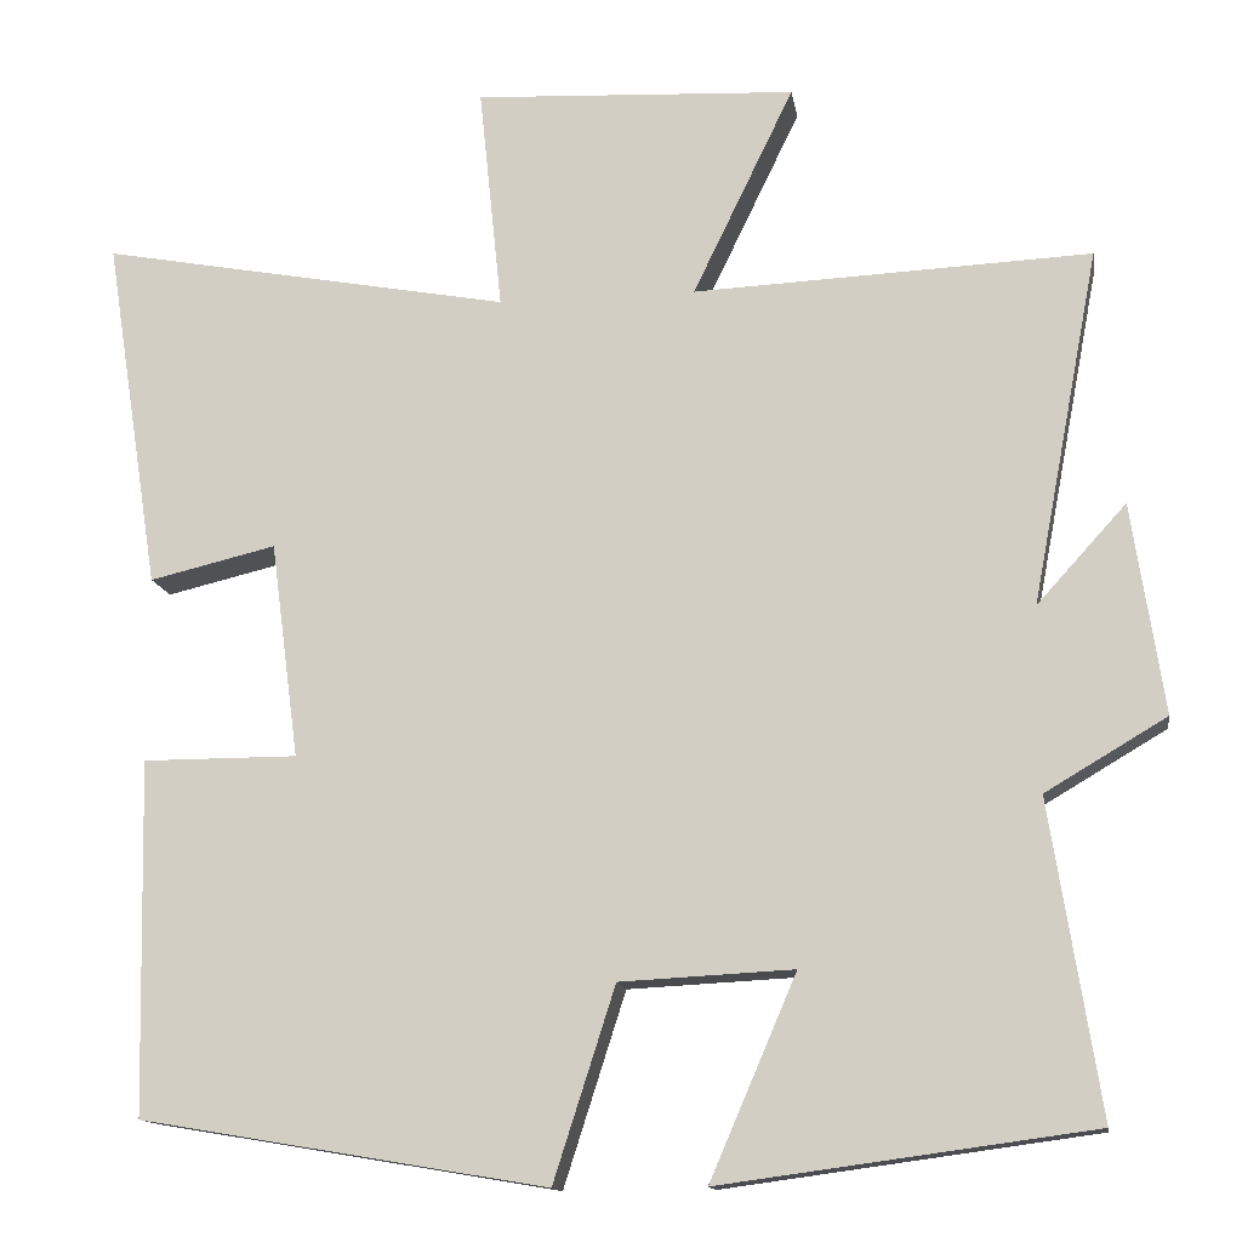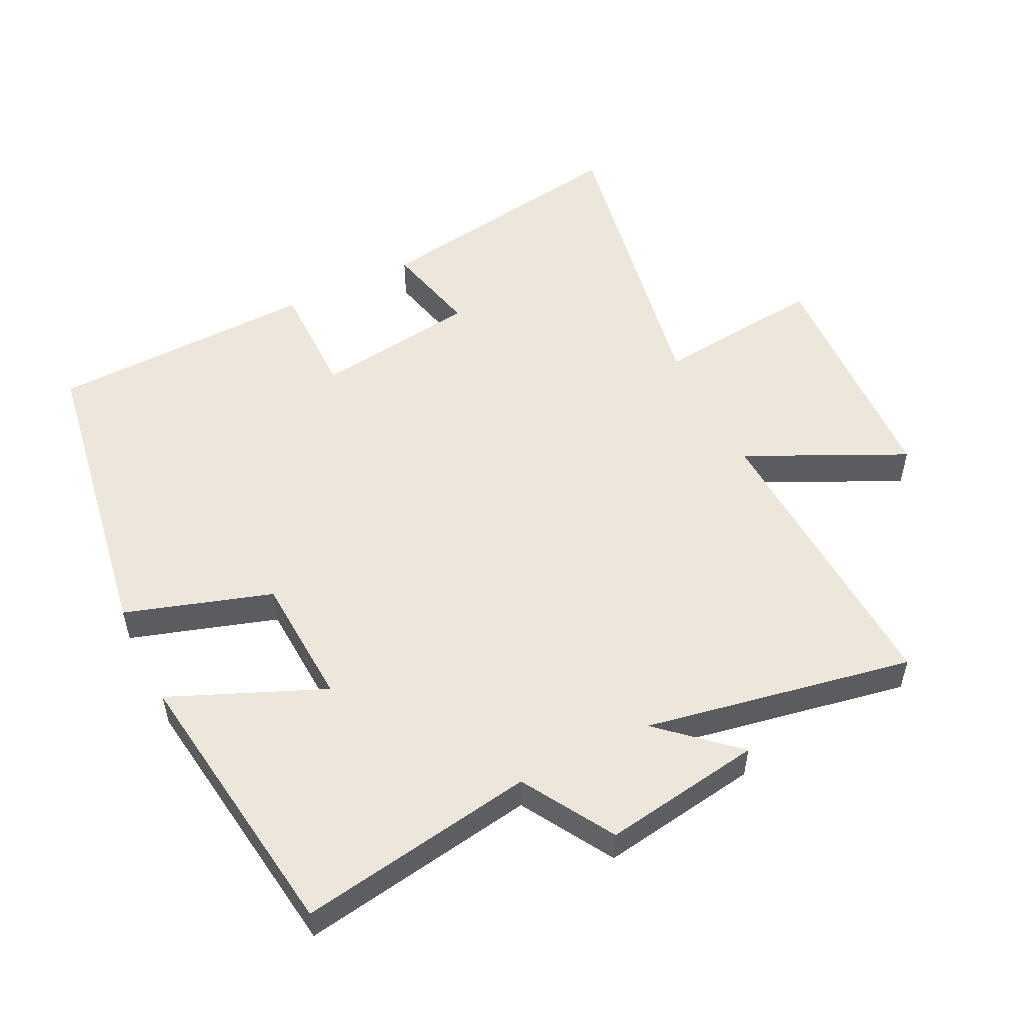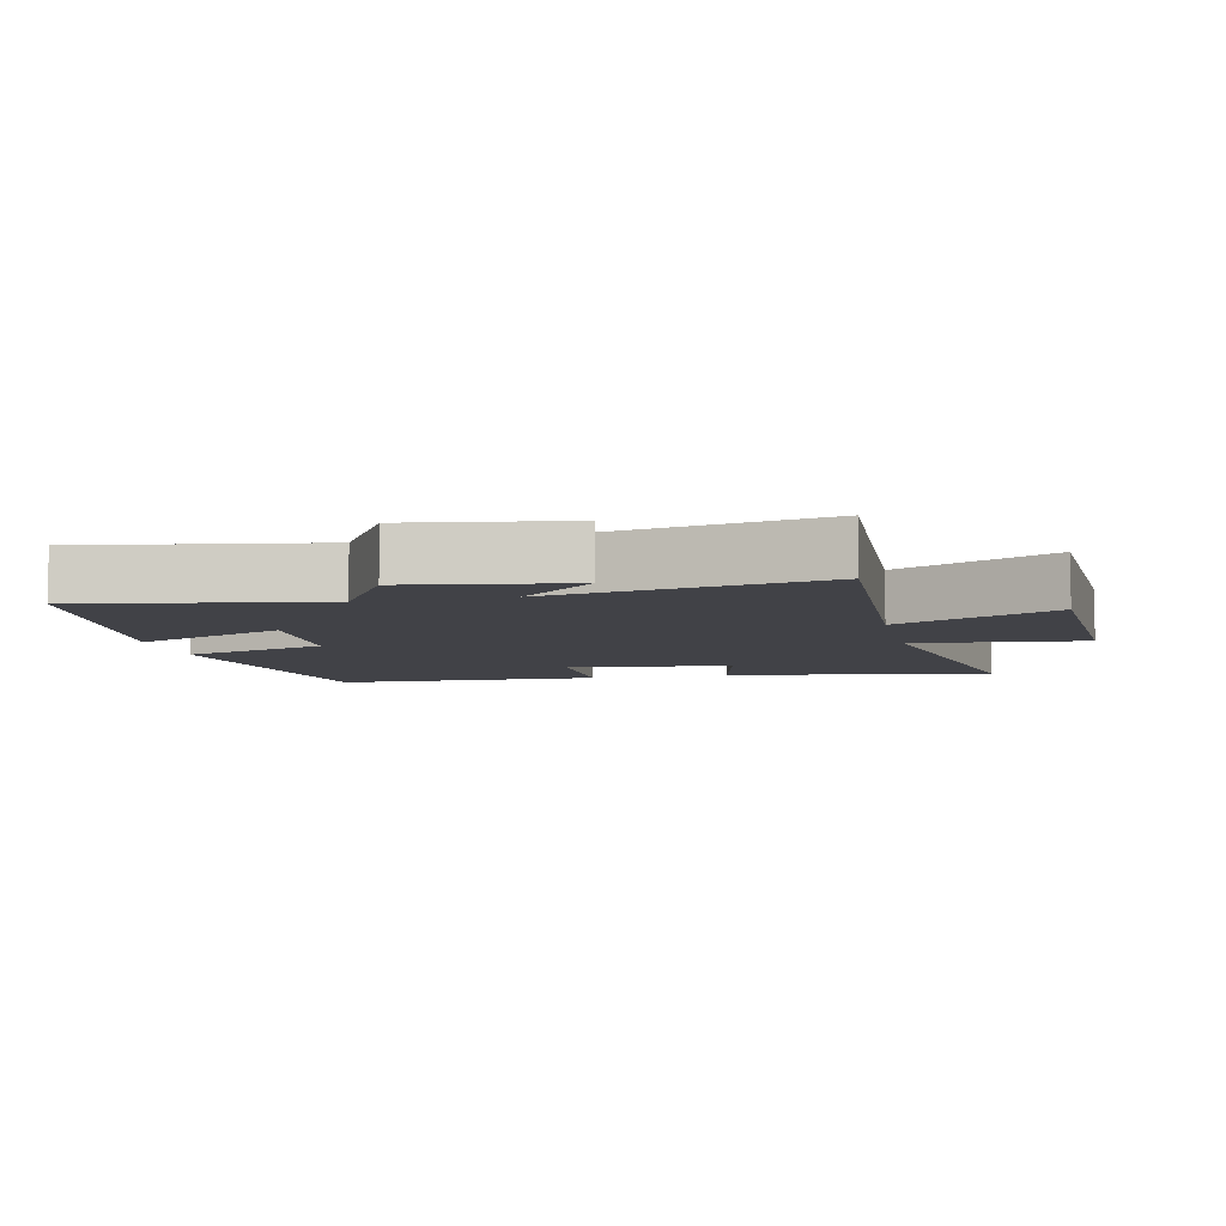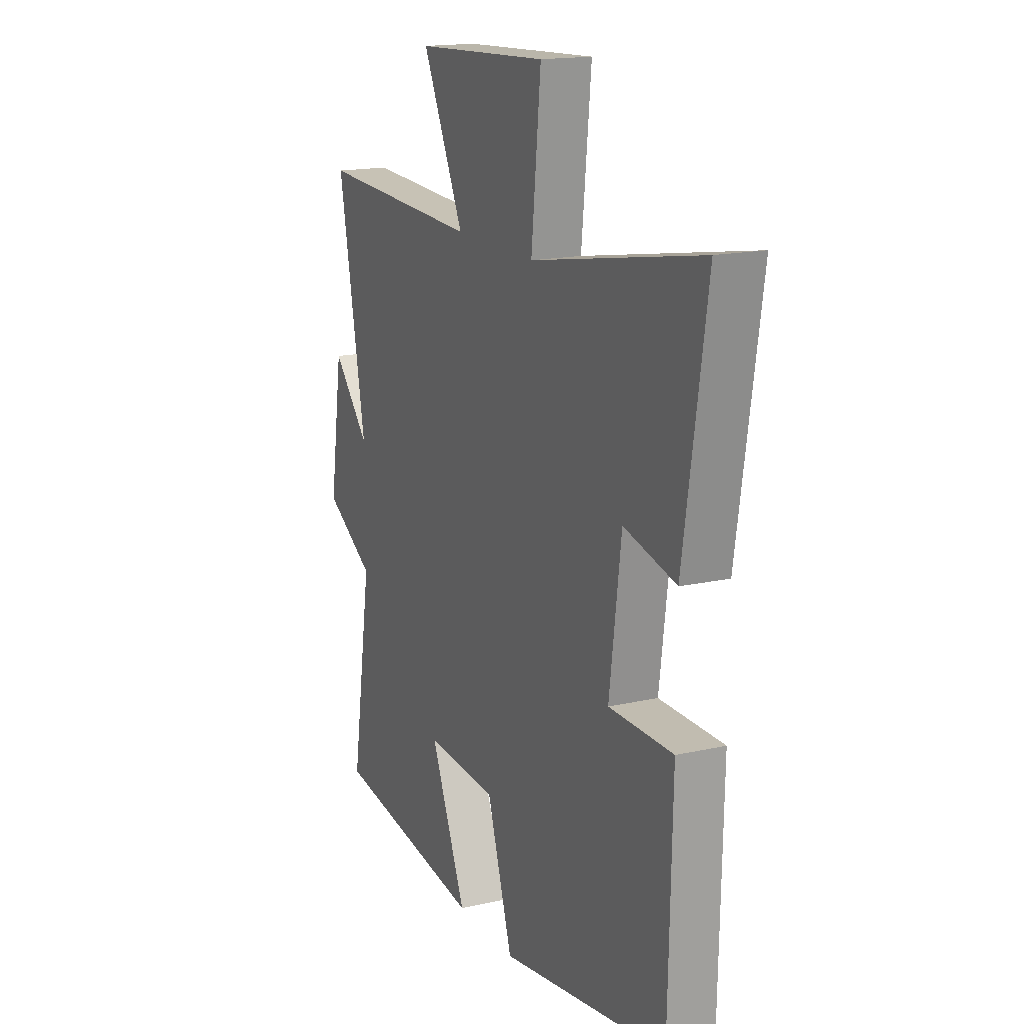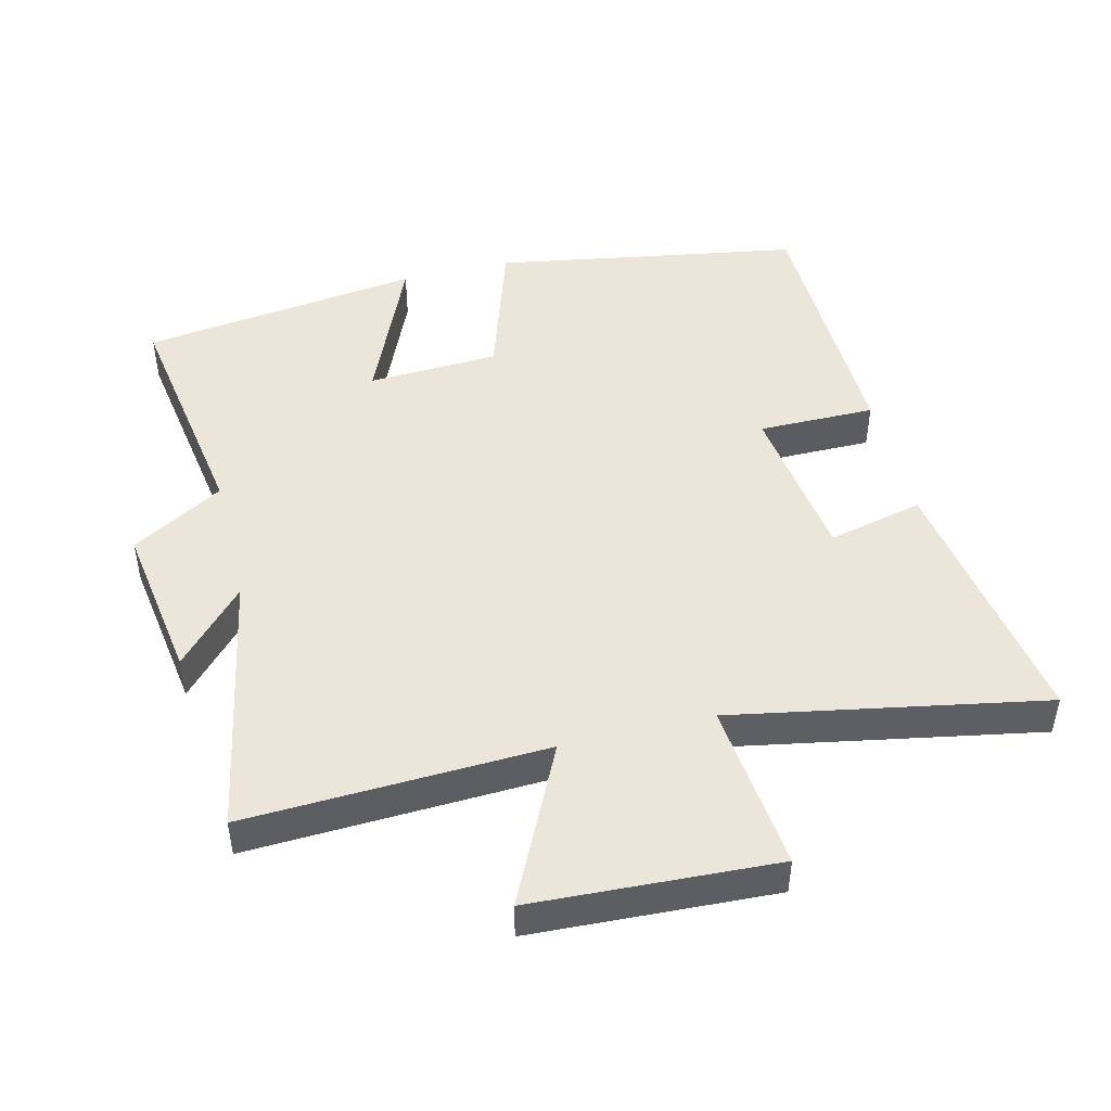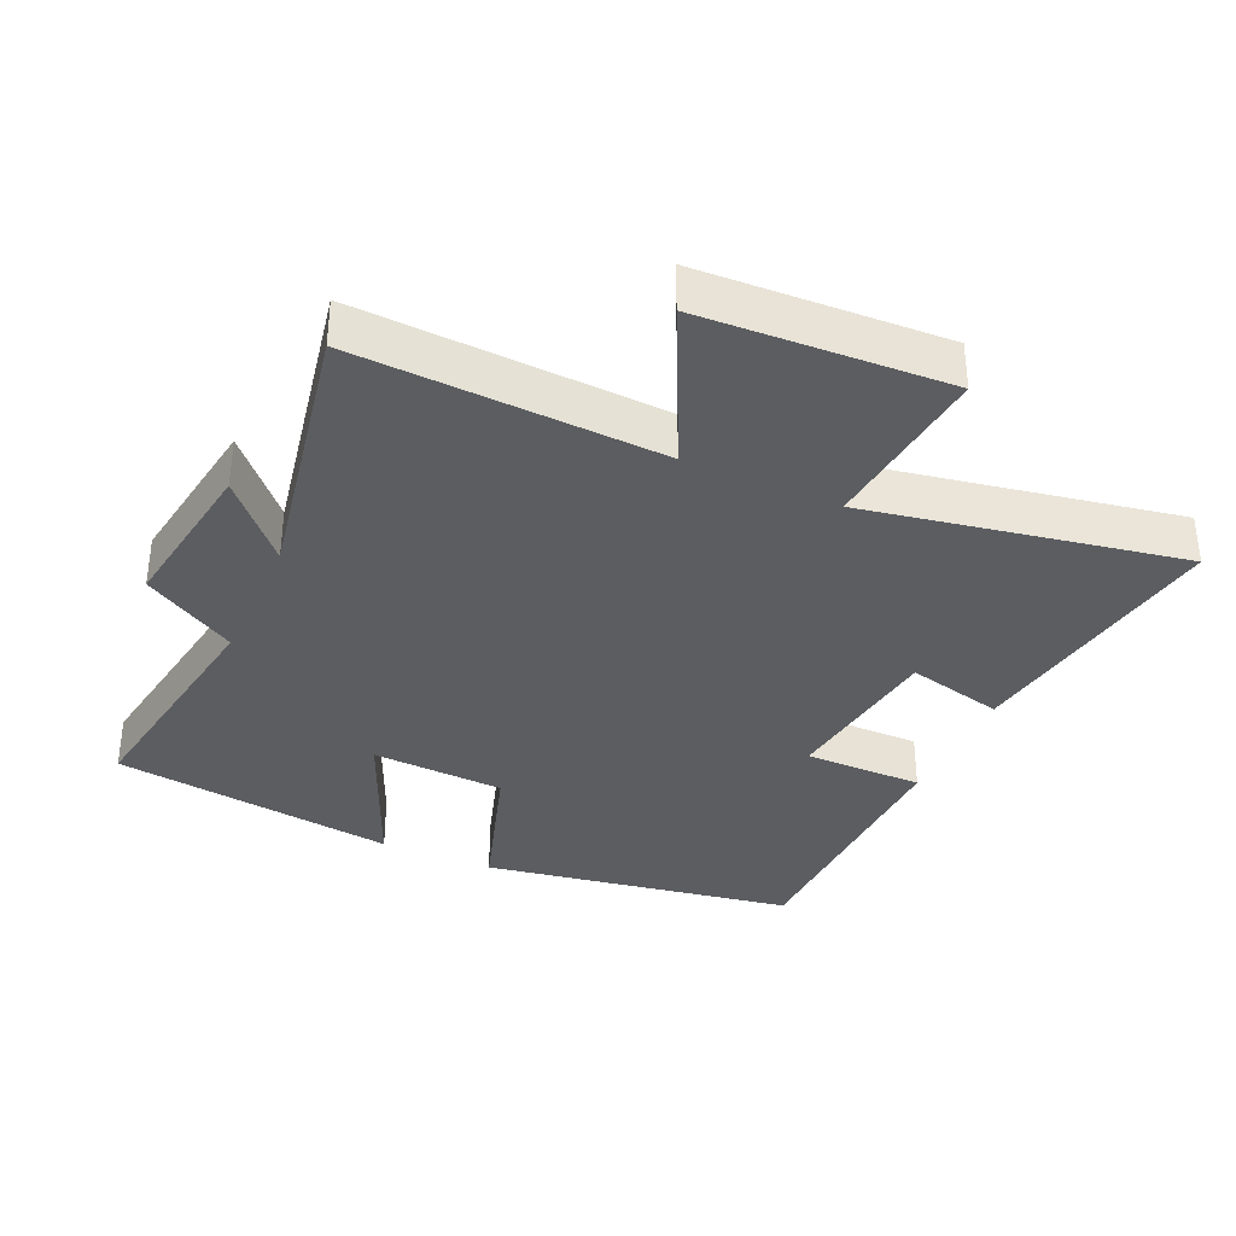
<metadata>
{"format":"obj","ext":"obj","renderer":"f3d","projection":"perspective","resolution":1024,"background":"white","views":[{"elev":-13.6,"azim":-171.1,"up":"+Z"},{"elev":53.2,"azim":-116.5,"up":"+Y"},{"elev":-6.8,"azim":-77.6,"up":"+Y"},{"elev":16.6,"azim":65.3,"up":"+Z"},{"elev":47.1,"azim":-13.8,"up":"+Y"},{"elev":-35.4,"azim":-24.3,"up":"+Y"}]}
</metadata>
<code>
v 0.491 0.07 -0.423
v 0.032 0.07 -0.5
v -0.038 0.07 -0.282
v -0.234 0.07 -0.272
v -0.136 0.07 -0.5
v -0.556 0.07 -0.443
v -0.5 0.07 -0.089
v -0.637 0.07 -0.008
v -0.601 0.07 0.23
v -0.5 0.07 0.119
v -0.576 0.07 0.52
v -0.127 0.07 0.5
v -0.241 0.07 0.736
v 0.123 0.07 0.754
v 0.097 0.07 0.5
v 0.562 0.07 0.586
v 0.5 0.07 0.187
v 0.357 0.07 0.221
v 0.325 0.07 -0.023
v 0.5 0.07 -0.023
v 0.491 0 -0.423
v 0.032 0 -0.5
v -0.038 0 -0.282
v -0.234 0 -0.272
v -0.136 0 -0.5
v -0.556 0 -0.443
v -0.5 0 -0.089
v -0.637 0 -0.008
v -0.601 0 0.23
v -0.5 0 0.119
v -0.576 0 0.52
v -0.127 0 0.5
v -0.241 0 0.736
v 0.123 0 0.754
v 0.097 0 0.5
v 0.562 0 0.586
v 0.5 0 0.187
v 0.357 0 0.221
v 0.325 0 -0.023
v 0.5 0 -0.023
f 1 2 3
f 20 1 3
f 19 20 3
f 18 19 3 4
f 15 16 17 18
f 15 18 4
f 12 13 14 15
f 12 15 4
f 10 11 12 4
f 7 8 9 10
f 7 10 4 5
f 5 6 7
f 23 22 21
f 23 21 40
f 23 40 39
f 24 23 39 38
f 38 37 36 35
f 24 38 35
f 35 34 33 32
f 24 35 32
f 24 32 31 30
f 30 29 28 27
f 25 24 30 27
f 27 26 25
f 1 21 22 2
f 2 22 23 3
f 3 23 24 4
f 4 24 25 5
f 5 25 26 6
f 6 26 27 7
f 7 27 28 8
f 8 28 29 9
f 9 29 30 10
f 10 30 31 11
f 11 31 32 12
f 12 32 33 13
f 13 33 34 14
f 14 34 35 15
f 15 35 36 16
f 16 36 37 17
f 17 37 38 18
f 18 38 39 19
f 19 39 40 20
f 20 40 21 1

</code>
